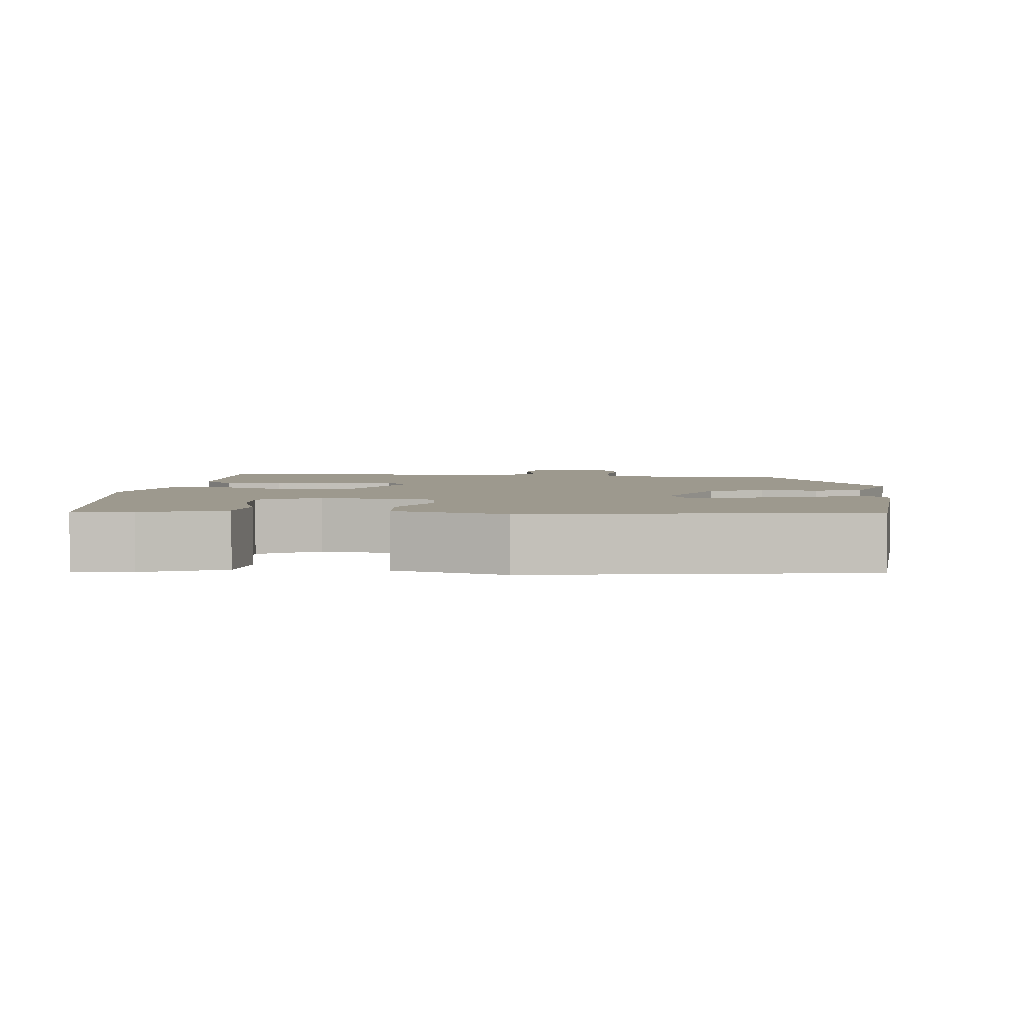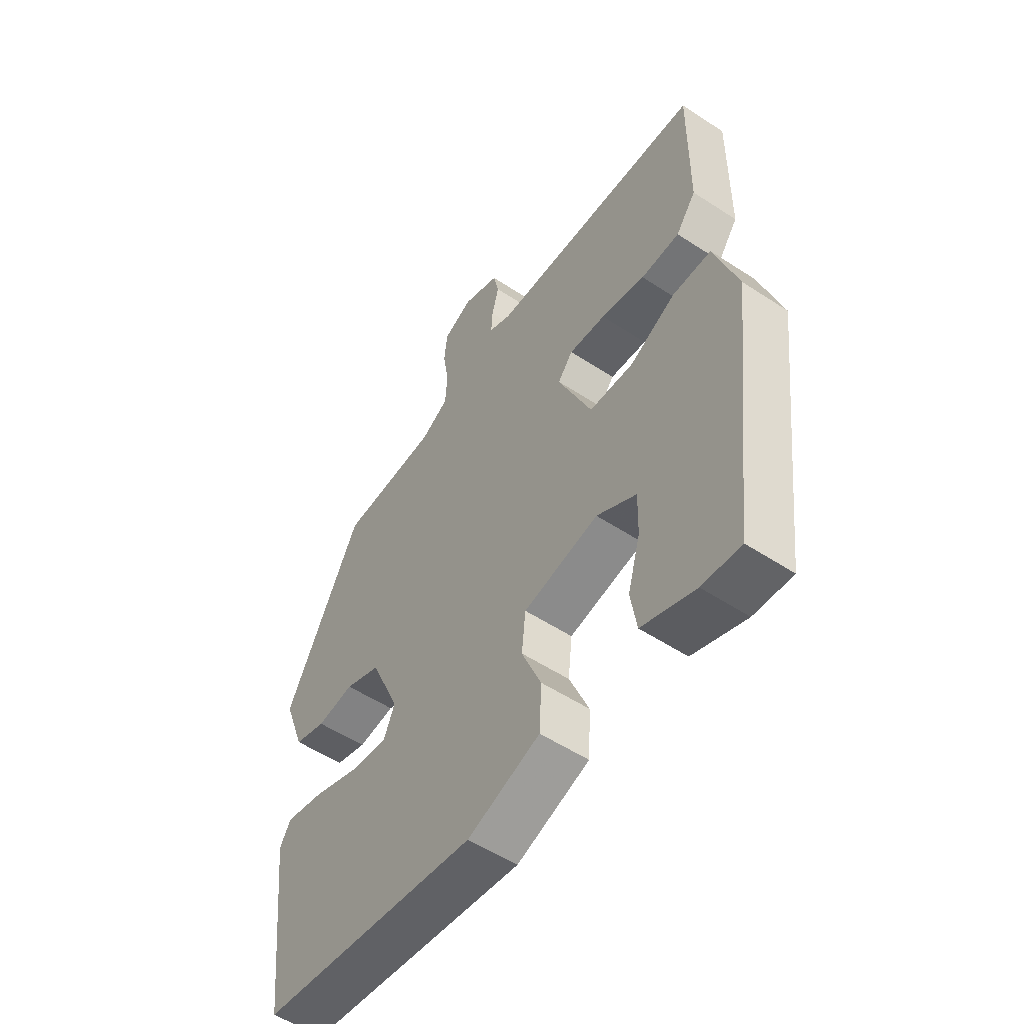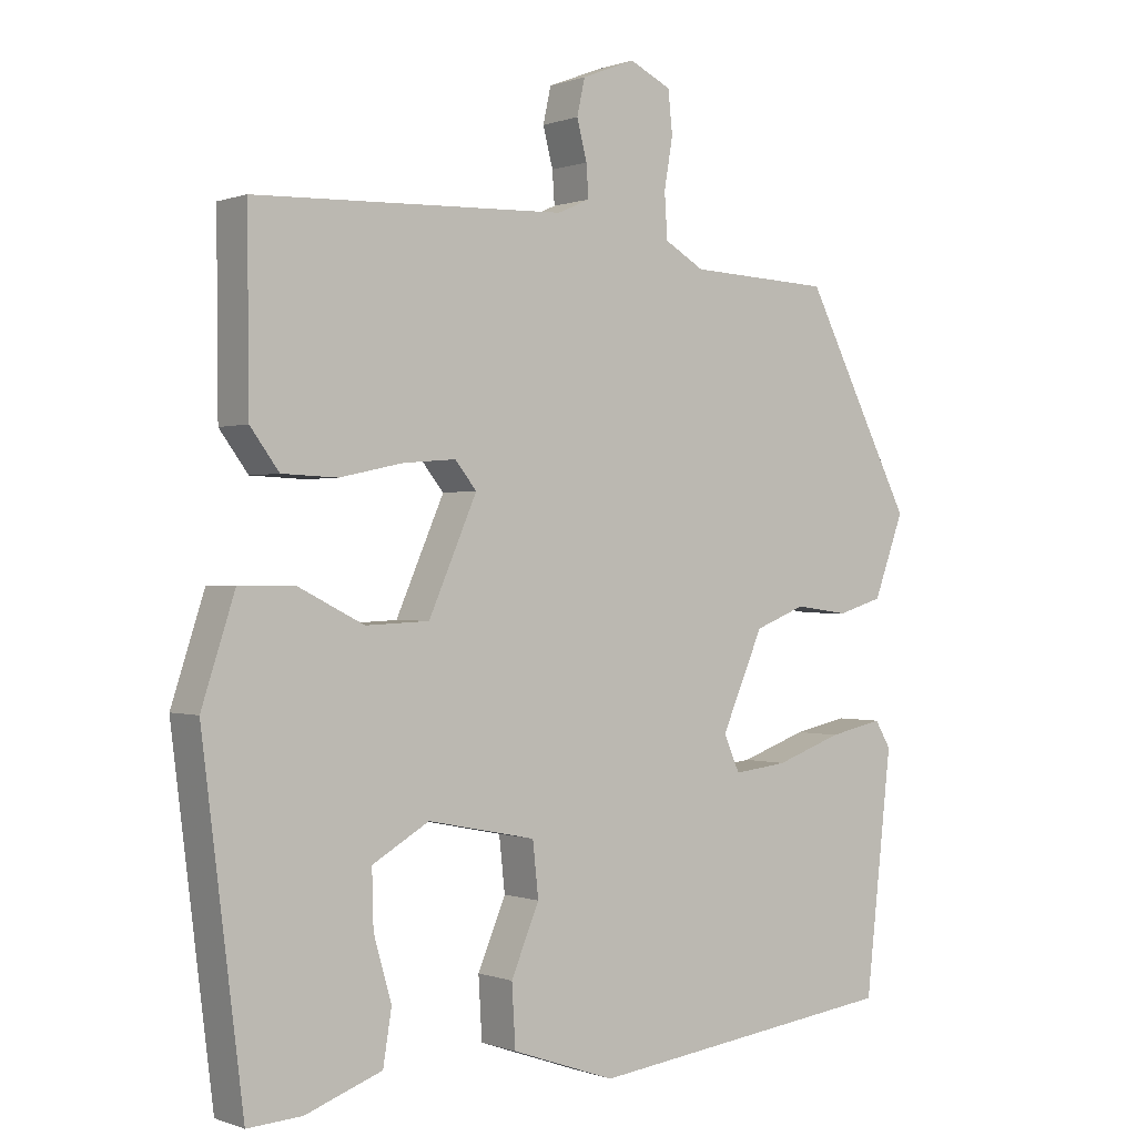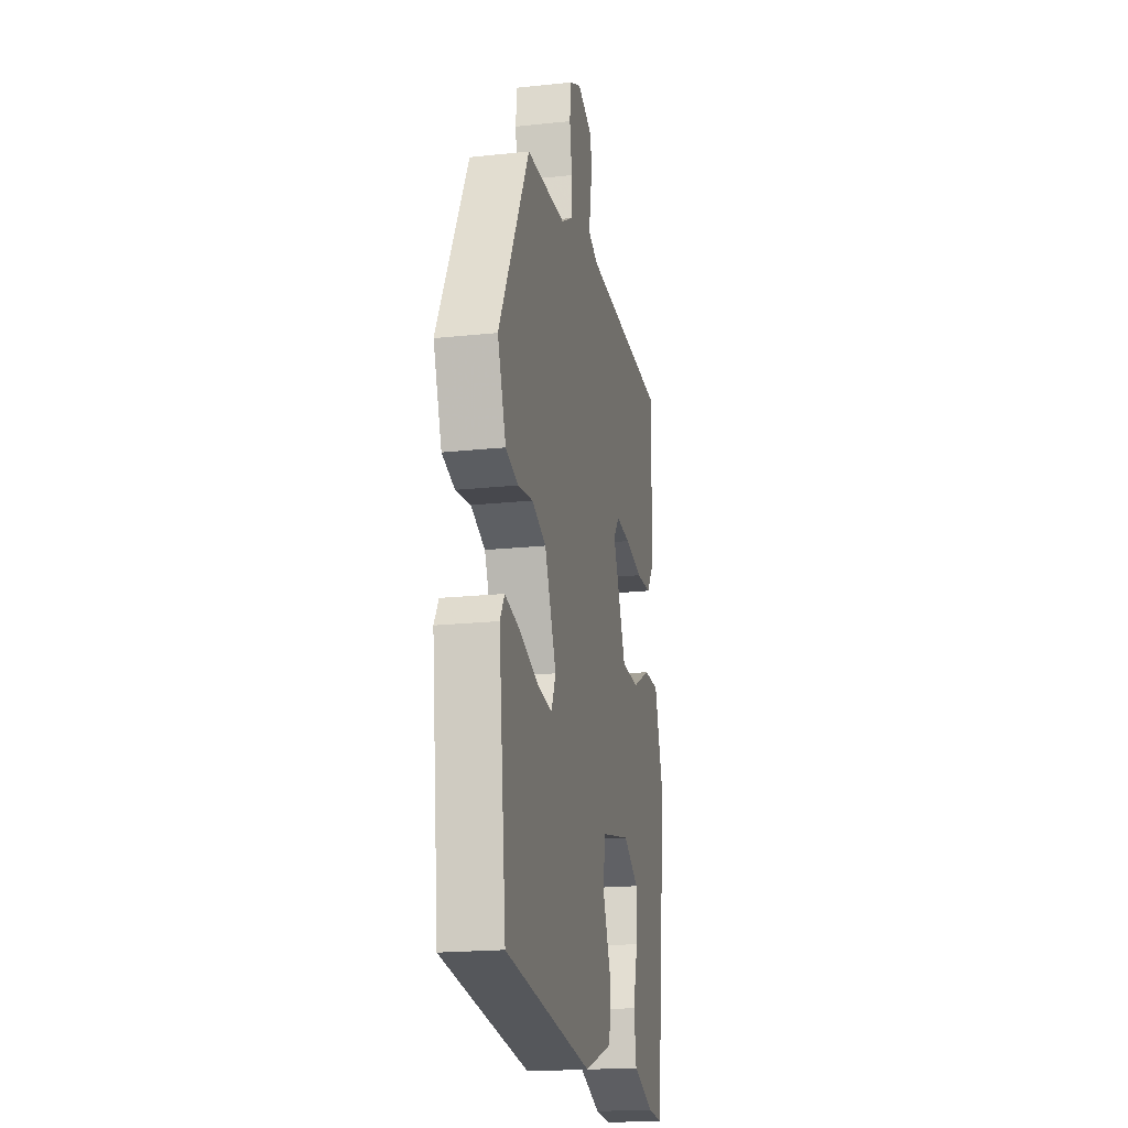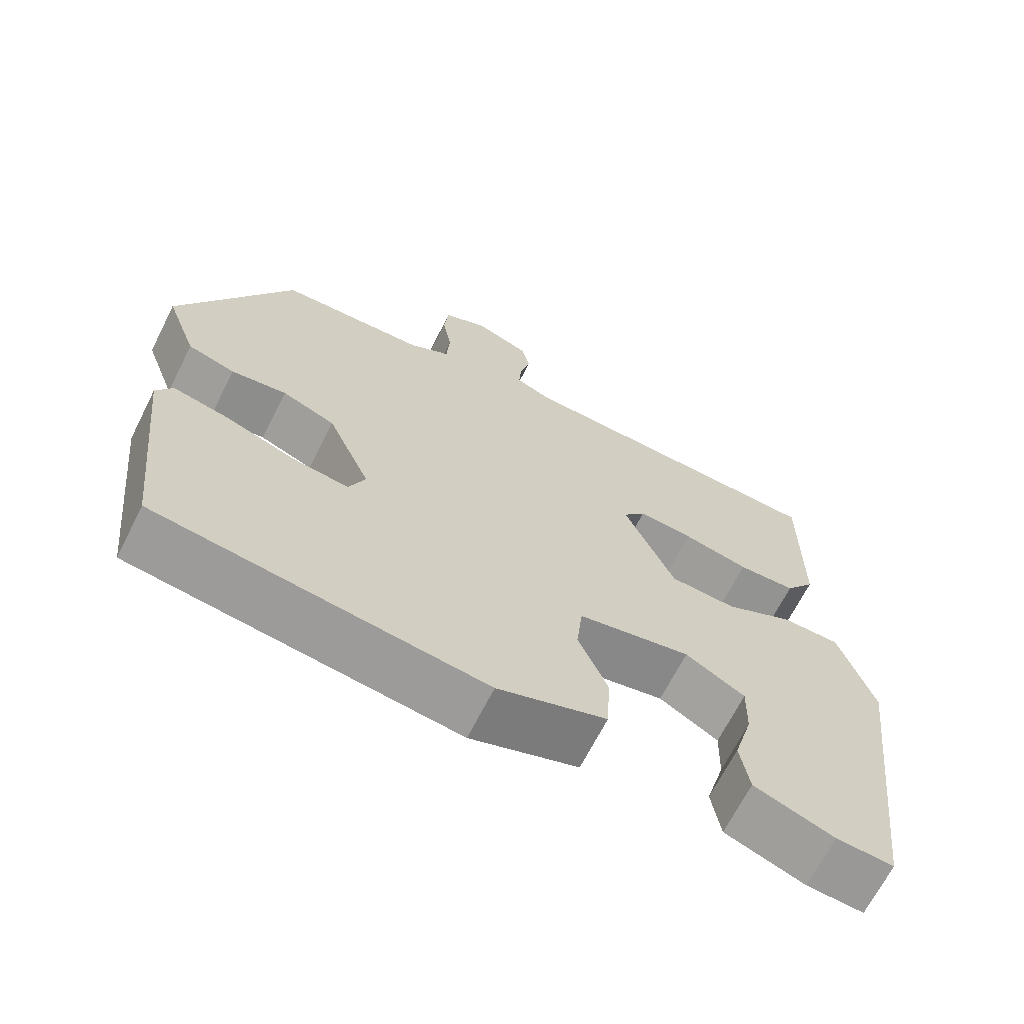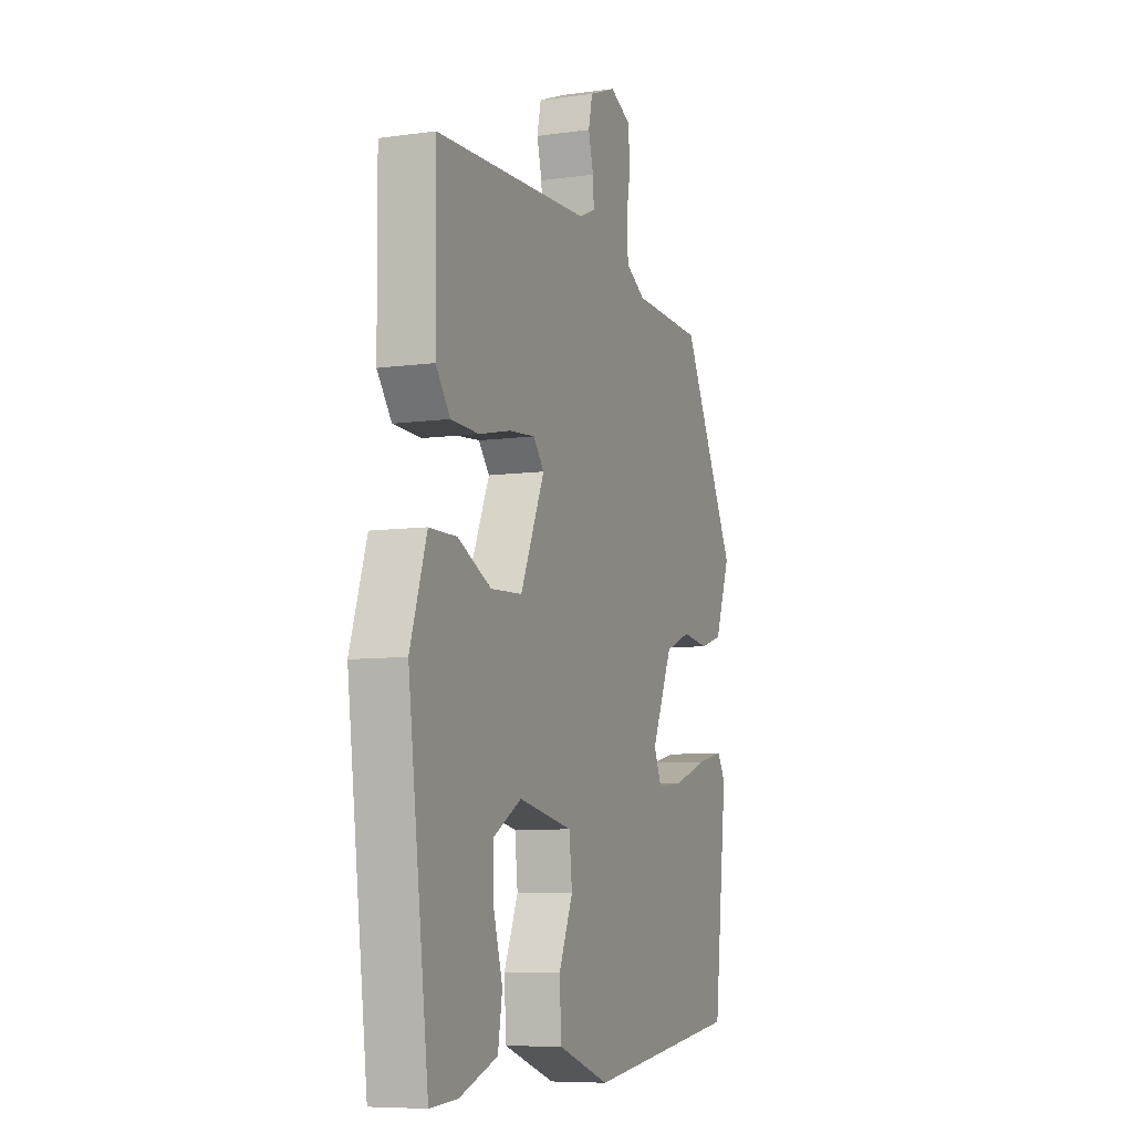
<metadata>
{"format":"obj","ext":"obj","renderer":"f3d","projection":"perspective","resolution":1024,"background":"white","views":[{"elev":3.4,"azim":-176.2,"up":"+Y"},{"elev":-54.2,"azim":55.1,"up":"+Z"},{"elev":-0.0,"azim":143.2,"up":"+Z"},{"elev":-19.4,"azim":-78.7,"up":"+Z"},{"elev":-67.5,"azim":-26.8,"up":"+Z"},{"elev":-7.6,"azim":111.6,"up":"+Z"}]}
</metadata>
<code>
v 0.486 0.07 -0.538
v 0.41 0.07 -0.533
v 0.304 0.07 -0.494
v 0.292 0.07 -0.42
v 0.317 0.07 -0.333
v 0.319 0.07 -0.256
v 0.24 0.07 -0.21
v 0.09 0.07 -0.24
v 0.082 0.07 -0.315
v 0.121 0.07 -0.408
v 0.116 0.07 -0.493
v -0.028 0.07 -0.543
v -0.463 0.07 -0.487
v -0.5 0.07 -0.155
v -0.478 0.07 -0.118
v -0.403 0.07 -0.134
v -0.31 0.07 -0.167
v -0.235 0.07 -0.176
v -0.213 0.07 -0.125
v -0.271 0.07 0.008
v -0.342 0.07 0.036
v -0.416 0.07 0.026
v -0.479 0.07 0.045
v -0.521 0.07 0.159
v -0.37 0.07 0.455
v -0.173 0.07 0.464
v -0.118 0.07 0.496
v -0.114 0.07 0.558
v -0.126 0.07 0.628
v -0.12 0.07 0.687
v -0.062 0.07 0.715
v 0.012 0.07 0.686
v 0.023 0.07 0.636
v 0.009 0.07 0.582
v 0.006 0.07 0.537
v 0.051 0.07 0.517
v 0.483 0.07 0.502
v 0.481 0.07 0.246
v 0.441 0.07 0.192
v 0.364 0.07 0.189
v 0.276 0.07 0.208
v 0.203 0.07 0.214
v 0.173 0.07 0.177
v 0.24 0.07 0.024
v 0.328 0.07 0.02
v 0.42 0.07 0.066
v 0.497 0.07 0.066
v 0.543 0.07 -0.076
v 0.486 0 -0.538
v 0.41 0 -0.533
v 0.304 0 -0.494
v 0.292 0 -0.42
v 0.317 0 -0.333
v 0.319 0 -0.256
v 0.24 0 -0.21
v 0.09 0 -0.24
v 0.082 0 -0.315
v 0.121 0 -0.408
v 0.116 0 -0.493
v -0.028 0 -0.543
v -0.463 0 -0.487
v -0.5 0 -0.155
v -0.478 0 -0.118
v -0.403 0 -0.134
v -0.31 0 -0.167
v -0.235 0 -0.176
v -0.213 0 -0.125
v -0.271 0 0.008
v -0.342 0 0.036
v -0.416 0 0.026
v -0.479 0 0.045
v -0.521 0 0.159
v -0.37 0 0.455
v -0.173 0 0.464
v -0.118 0 0.496
v -0.114 0 0.558
v -0.126 0 0.628
v -0.12 0 0.687
v -0.062 0 0.715
v 0.012 0 0.686
v 0.023 0 0.636
v 0.009 0 0.582
v 0.006 0 0.537
v 0.051 0 0.517
v 0.483 0 0.502
v 0.481 0 0.246
v 0.441 0 0.192
v 0.364 0 0.189
v 0.276 0 0.208
v 0.203 0 0.214
v 0.173 0 0.177
v 0.24 0 0.024
v 0.328 0 0.02
v 0.42 0 0.066
v 0.497 0 0.066
v 0.543 0 -0.076
f 45 46 47 48
f 44 45 48 1
f 38 39 40 41
f 36 37 38 41
f 35 36 41 42
f 31 32 33 34
f 31 34 35
f 28 29 30 31
f 27 28 31 35
f 26 27 35 42
f 21 22 23 24
f 20 21 24 25
f 19 20 25 26
f 14 15 16 17
f 14 17 18
f 13 14 18
f 12 13 18
f 9 10 11 12
f 8 9 12 18
f 7 8 18 19
f 2 3 4 5
f 2 5 6
f 1 2 6
f 44 1 6
f 43 44 6 7
f 19 26 42 43
f 7 19 43
f 96 95 94 93
f 49 96 93 92
f 89 88 87 86
f 89 86 85 84
f 90 89 84 83
f 82 81 80 79
f 83 82 79
f 79 78 77 76
f 83 79 76 75
f 90 83 75 74
f 72 71 70 69
f 73 72 69 68
f 74 73 68 67
f 65 64 63 62
f 66 65 62
f 66 62 61
f 66 61 60
f 60 59 58 57
f 66 60 57 56
f 67 66 56 55
f 53 52 51 50
f 54 53 50
f 54 50 49
f 54 49 92
f 55 54 92 91
f 91 90 74 67
f 91 67 55
f 1 49 50 2
f 2 50 51 3
f 3 51 52 4
f 4 52 53 5
f 5 53 54 6
f 6 54 55 7
f 7 55 56 8
f 8 56 57 9
f 9 57 58 10
f 10 58 59 11
f 11 59 60 12
f 12 60 61 13
f 13 61 62 14
f 14 62 63 15
f 15 63 64 16
f 16 64 65 17
f 17 65 66 18
f 18 66 67 19
f 19 67 68 20
f 20 68 69 21
f 21 69 70 22
f 22 70 71 23
f 23 71 72 24
f 24 72 73 25
f 25 73 74 26
f 26 74 75 27
f 27 75 76 28
f 28 76 77 29
f 29 77 78 30
f 30 78 79 31
f 31 79 80 32
f 32 80 81 33
f 33 81 82 34
f 34 82 83 35
f 35 83 84 36
f 36 84 85 37
f 37 85 86 38
f 38 86 87 39
f 39 87 88 40
f 40 88 89 41
f 41 89 90 42
f 42 90 91 43
f 43 91 92 44
f 44 92 93 45
f 45 93 94 46
f 46 94 95 47
f 47 95 96 48
f 48 96 49 1

</code>
